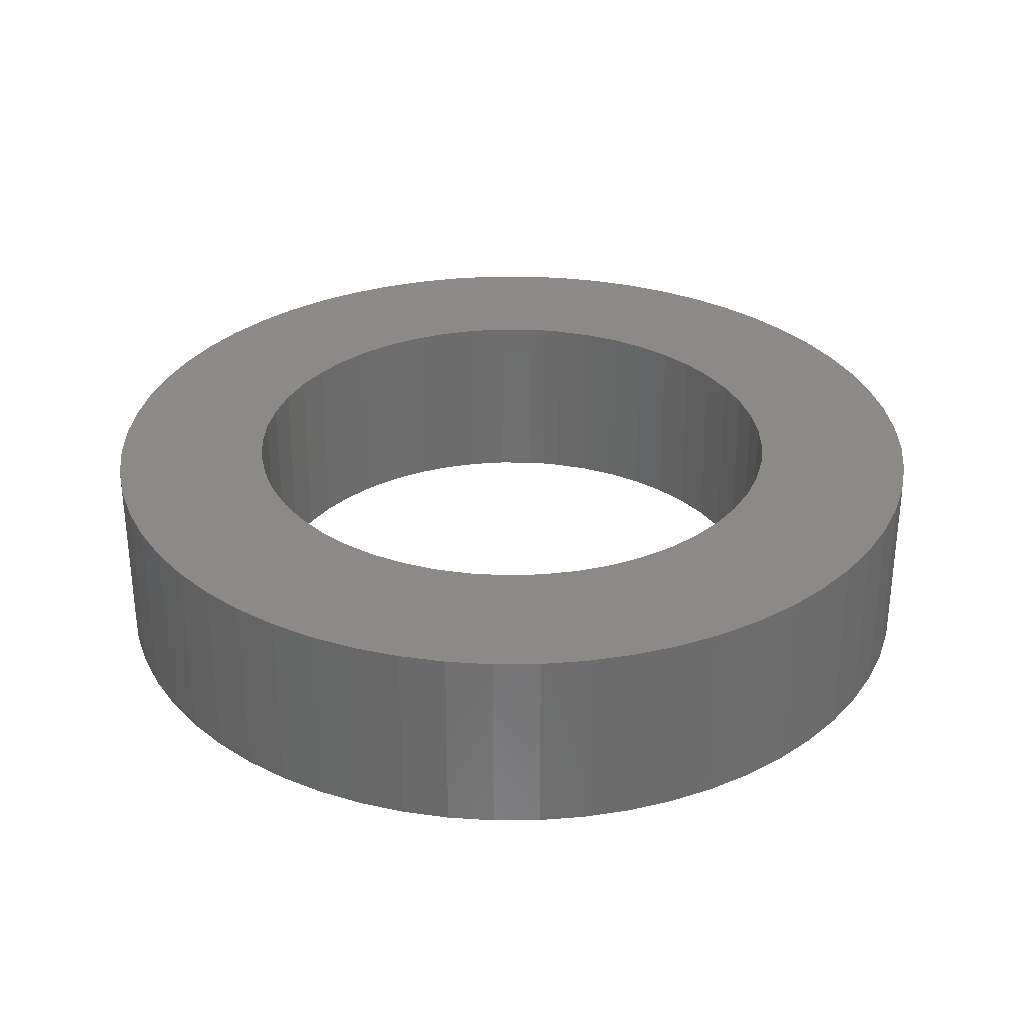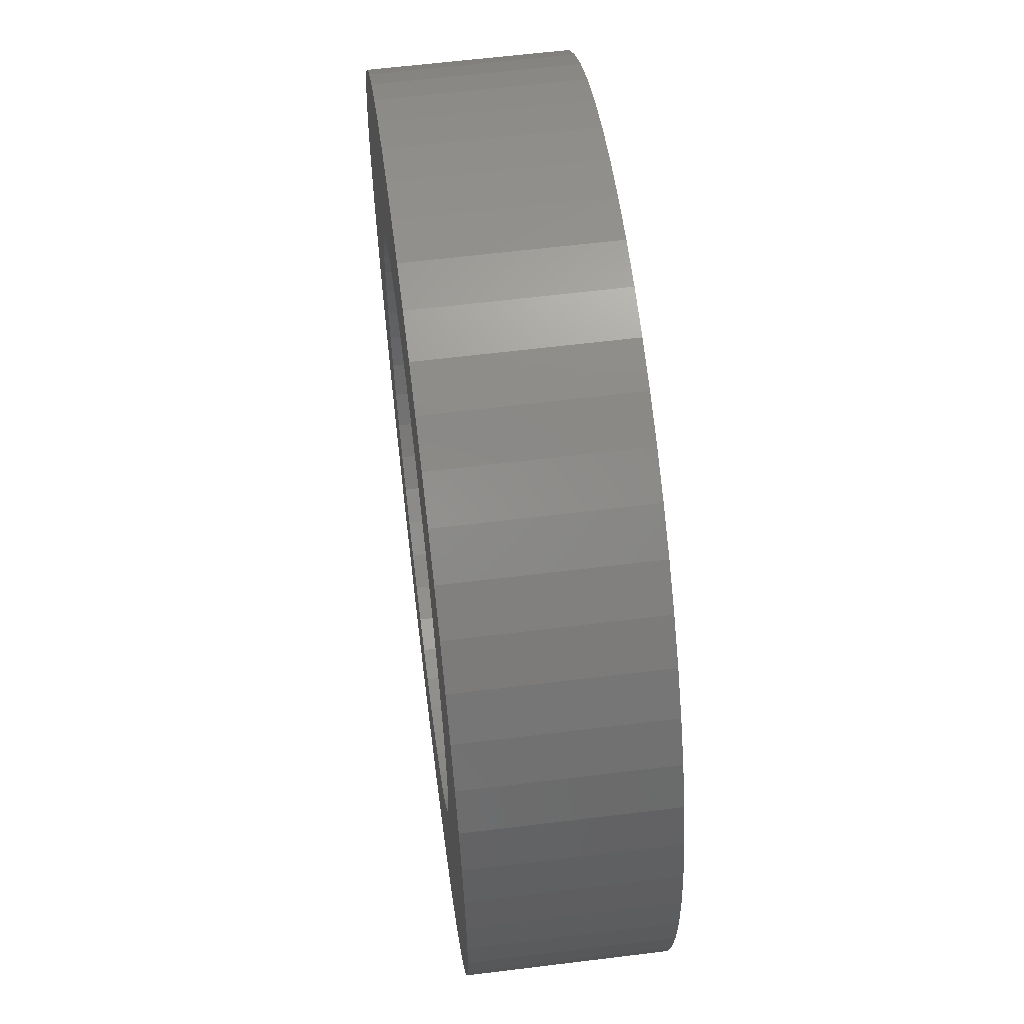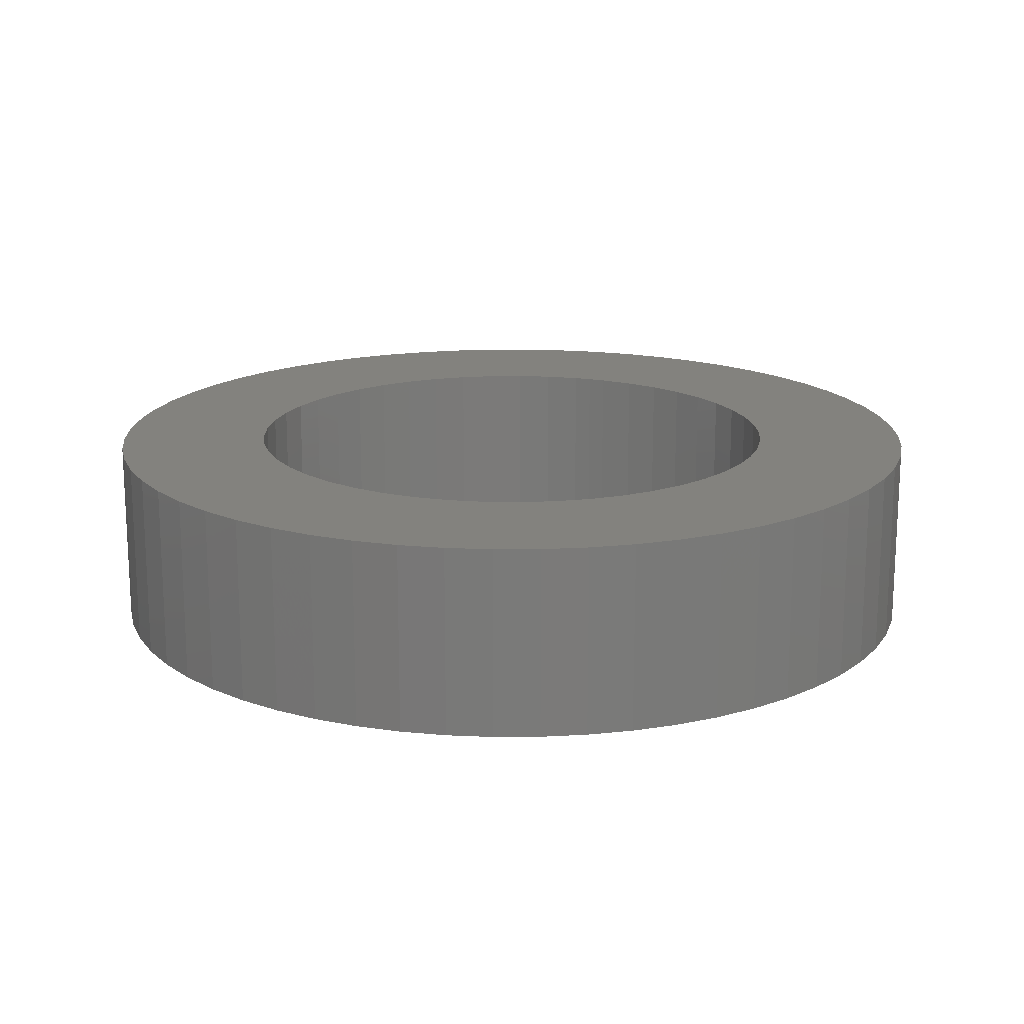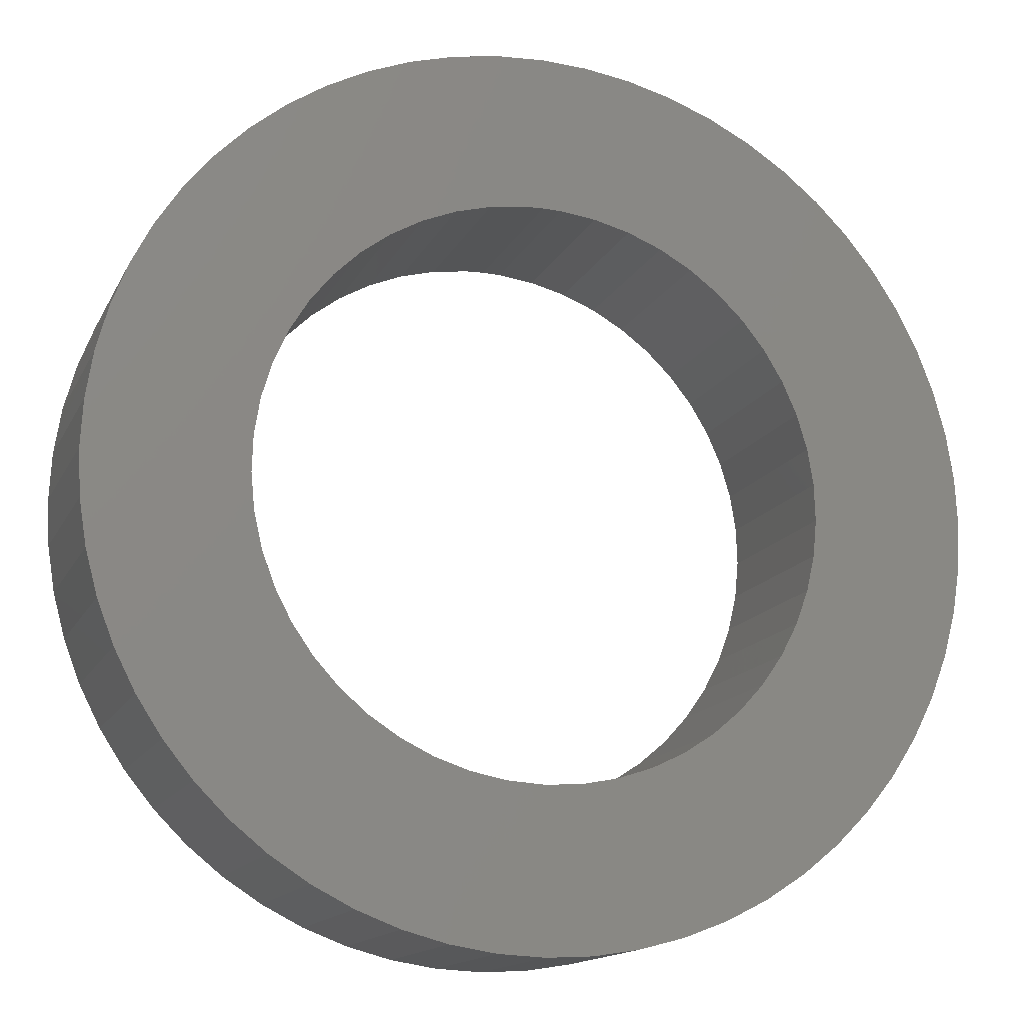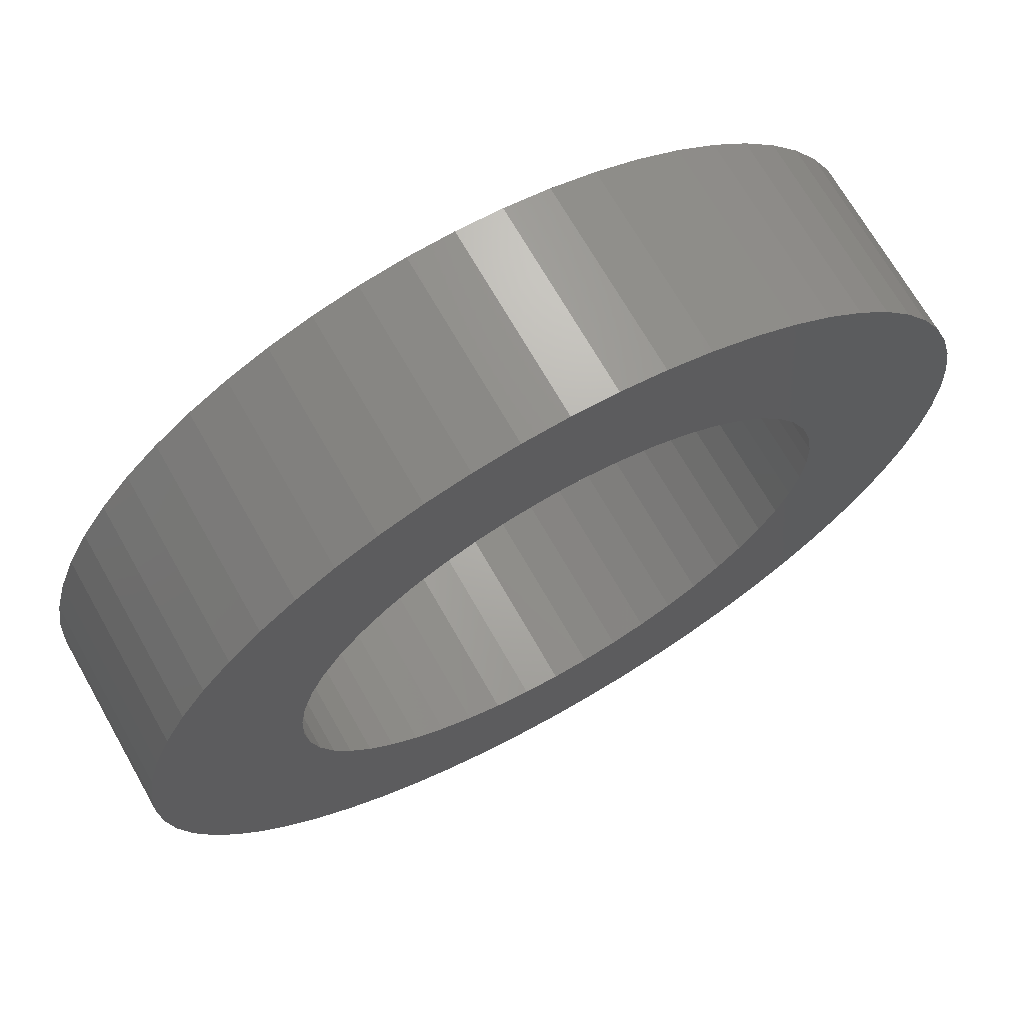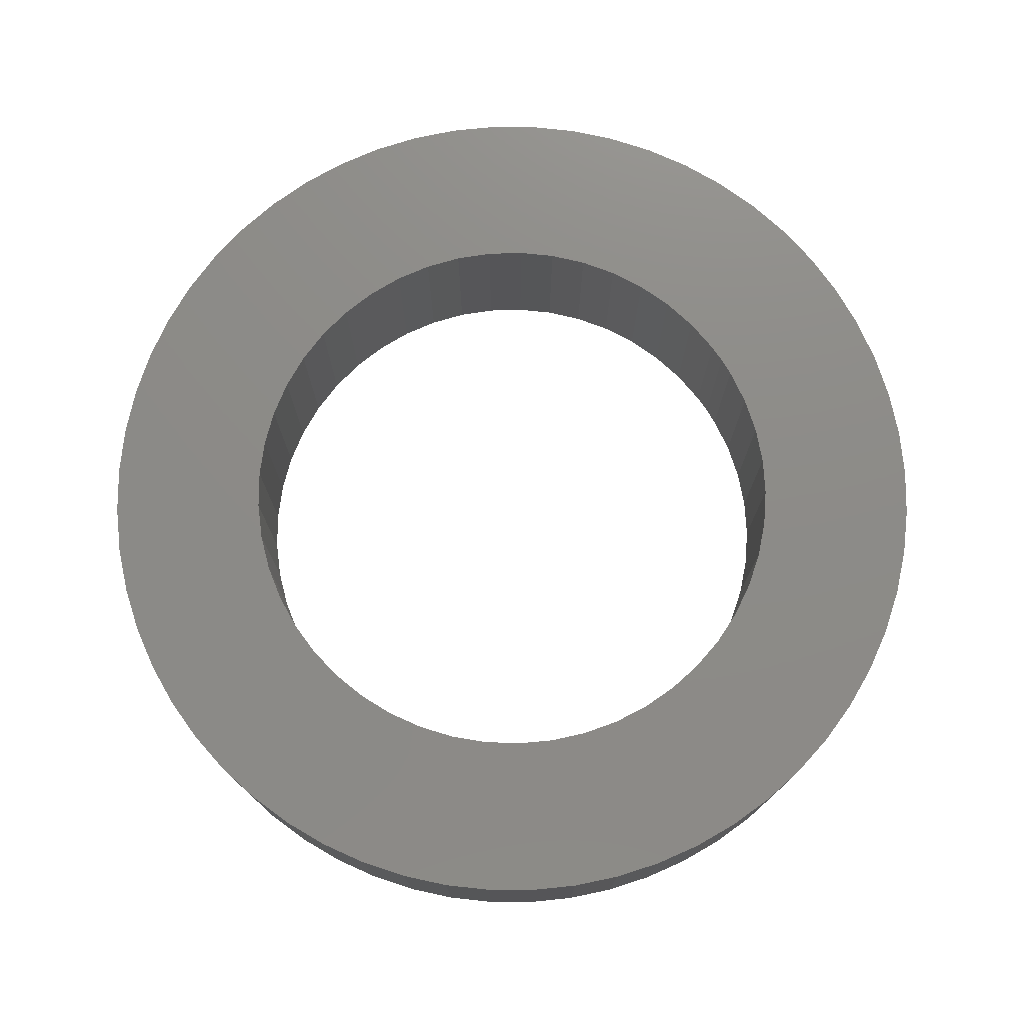
<metadata>
{"format":"stl","ext":"stl","renderer":"f3d","projection":"perspective","resolution":1024,"background":"white","views":[{"elev":31.2,"azim":-171.6,"up":"+Y"},{"elev":60.6,"azim":-97.2,"up":"+Z"},{"elev":16.8,"azim":-159.6,"up":"+Y"},{"elev":-14.6,"azim":161.5,"up":"+Z"},{"elev":69.4,"azim":150.4,"up":"+Z"},{"elev":75.7,"azim":-122.8,"up":"+Y"}]}
</metadata>
<code>
# stl→obj: 225 verts, 440 faces
v 0 0 -28
v 2.927 12.2 -27.85
v 2.927 0 -27.85
v 5.822 12.2 -27.39
v 5.822 0 -27.39
v 8.652 12.2 -26.63
v 8.652 0 -26.63
v 11.39 12.2 -25.58
v 11.39 0 -25.58
v 14 12.2 -24.25
v 14 0 -24.25
v 16.46 12.2 -22.65
v 16.46 0 -22.65
v 18.74 12.2 -20.81
v 18.74 0 -20.81
v 20.81 12.2 -18.74
v 20.81 0 -18.74
v 22.65 12.2 -16.46
v 22.65 0 -16.46
v 24.25 12.2 -14
v 24.25 0 -14
v 25.58 12.2 -11.39
v 25.58 0 -11.39
v 26.63 12.2 -8.652
v 26.63 0 -8.652
v 27.39 12.2 -5.822
v 27.39 0 -5.822
v 27.85 12.2 -2.927
v 27.85 0 -2.927
v 28 12.2 -1.715e-15
v 28 0 -1.715e-15
v 27.85 12.2 2.927
v 27.85 0 2.927
v 27.39 12.2 5.822
v 27.39 0 5.822
v 26.63 12.2 8.652
v 26.63 0 8.652
v 25.58 12.2 11.39
v 25.58 0 11.39
v 24.25 12.2 14
v 24.25 0 14
v 22.65 12.2 16.46
v 22.65 0 16.46
v 20.81 12.2 18.74
v 20.81 0 18.74
v 18.74 12.2 20.81
v 18.74 0 20.81
v 16.46 12.2 22.65
v 16.46 0 22.65
v 14 12.2 24.25
v 14 0 24.25
v 11.39 12.2 25.58
v 11.39 0 25.58
v 8.652 12.2 26.63
v 8.652 0 26.63
v 5.822 12.2 27.39
v 5.822 0 27.39
v 2.927 12.2 27.85
v 2.927 0 27.85
v 3.429e-15 12.2 28
v 3.429e-15 0 28
v -2.927 12.2 27.85
v -2.927 0 27.85
v -5.822 12.2 27.39
v -5.822 0 27.39
v -8.652 12.2 26.63
v -8.652 0 26.63
v -11.39 12.2 25.58
v -11.39 0 25.58
v -14 12.2 24.25
v -14 0 24.25
v -16.46 12.2 22.65
v -16.46 0 22.65
v -18.74 12.2 20.81
v -18.74 0 20.81
v -20.81 12.2 18.74
v -20.81 0 18.74
v -22.65 12.2 16.46
v -22.65 0 16.46
v -24.25 12.2 14
v -24.25 0 14
v -25.58 12.2 11.39
v -25.58 0 11.39
v -26.63 12.2 8.652
v -26.63 0 8.652
v -27.39 12.2 5.822
v -27.39 0 5.822
v -27.85 12.2 2.927
v -27.85 0 2.927
v -28 12.2 5.144e-15
v -28 0 5.144e-15
v -27.85 12.2 -2.927
v -27.85 0 -2.927
v -27.39 12.2 -5.822
v -27.39 0 -5.822
v -26.63 12.2 -8.652
v -26.63 0 -8.652
v -25.58 12.2 -11.39
v -25.58 0 -11.39
v -24.25 12.2 -14
v -24.25 0 -14
v -22.65 12.2 -16.46
v -22.65 0 -16.46
v -20.81 12.2 -18.74
v -20.81 0 -18.74
v -18.74 12.2 -20.81
v -18.74 0 -20.81
v -16.46 12.2 -22.65
v -16.46 0 -22.65
v -14 12.2 -24.25
v -14 0 -24.25
v -11.39 12.2 -25.58
v -11.39 0 -25.58
v -8.652 12.2 -26.63
v -8.652 0 -26.63
v -5.822 12.2 -27.39
v -5.822 0 -27.39
v -2.927 12.2 -27.85
v -2.927 0 -27.85
v 0 12.2 -28
v -17.77 12.2 -2.873
v -17.99 12.2 -0.577
v -17.92 12.2 1.729
v -17.55 12.2 4.006
v -16.89 12.2 6.217
v -15.96 12.2 8.327
v -14.77 12.2 10.3
v -13.33 12.2 12.1
v -11.67 12.2 13.71
v -9.821 12.2 15.09
v -12.52 12.2 -12.93
v -14.07 12.2 -11.22
v -15.39 12.2 -9.332
v -16.46 12.2 -7.287
v -17.26 12.2 -5.122
v 6.756 12.2 -16.69
v 4.566 12.2 -17.41
v 2.302 12.2 -17.85
v 0 12.2 -18
v -2.302 12.2 -17.85
v -4.566 12.2 -17.41
v 15.96 12.2 8.327
v 16.89 12.2 6.217
v 17.55 12.2 4.006
v 17.92 12.2 1.729
v 17.99 12.2 -0.577
v -6.756 12.2 -16.69
v -8.834 12.2 -15.69
v -10.77 12.2 -14.43
v 7.811 12.2 16.22
v 9.821 12.2 15.09
v 11.67 12.2 13.71
v 13.33 12.2 12.1
v 14.77 12.2 10.3
v -7.811 12.2 16.22
v -5.673 12.2 17.09
v -3.441 12.2 17.67
v -1.153 12.2 17.97
v 6.614e-15 12.2 18
v 1.153 12.2 17.97
v 3.441 12.2 17.67
v 5.673 12.2 17.09
v 14.07 12.2 -11.22
v 12.52 12.2 -12.93
v 10.77 12.2 -14.43
v 8.834 12.2 -15.69
v 17.77 12.2 -2.873
v 17.26 12.2 -5.122
v 16.46 12.2 -7.287
v 15.39 12.2 -9.332
v -7.811 0 16.22
v -9.821 0 15.09
v -11.67 0 13.71
v -13.33 0 12.1
v -14.77 0 10.3
v -15.96 0 8.327
v -16.89 0 6.217
v -17.55 0 4.006
v -17.92 0 1.729
v -17.99 0 -0.577
v -6.756 0 -16.69
v -4.566 0 -17.41
v -2.302 0 -17.85
v 0 0 -18
v 2.302 0 -17.85
v 4.566 0 -17.41
v -17.77 0 -2.873
v -17.26 0 -5.122
v -16.46 0 -7.287
v -15.39 0 -9.332
v -14.07 0 -11.22
v 16.89 0 6.217
v 15.96 0 8.327
v 14.77 0 10.3
v 13.33 0 12.1
v 11.67 0 13.71
v 9.821 0 15.09
v 12.52 0 -12.93
v 14.07 0 -11.22
v 15.39 0 -9.332
v 16.46 0 -7.287
v 17.26 0 -5.122
v 17.77 0 -2.873
v 6.756 0 -16.69
v 8.834 0 -15.69
v 10.77 0 -14.43
v -12.52 0 -12.93
v -10.77 0 -14.43
v -8.834 0 -15.69
v 17.99 0 -0.577
v 17.92 0 1.729
v 17.55 0 4.006
v 7.811 0 16.22
v 5.673 0 17.09
v 3.441 0 17.67
v 1.153 0 17.97
v 2.205e-15 0 18
v 1.029e-14 0 28
v -1.153 0 17.97
v -3.441 0 17.67
v -5.673 0 17.09
v -4.409e-15 12.2 -18
v -4.409e-15 0 -18
v 2.205e-15 12.2 18
v 6.614e-15 0 18
f 1 2 3
f 3 2 4
f 3 4 5
f 5 4 6
f 5 6 7
f 7 6 8
f 7 8 9
f 9 8 10
f 9 10 11
f 11 10 12
f 11 12 13
f 13 12 14
f 13 14 15
f 15 14 16
f 15 16 17
f 17 16 18
f 17 18 19
f 19 18 20
f 19 20 21
f 21 20 22
f 21 22 23
f 23 22 24
f 23 24 25
f 25 24 26
f 25 26 27
f 27 26 28
f 27 28 29
f 29 28 30
f 29 30 31
f 31 30 32
f 31 32 33
f 33 32 34
f 33 34 35
f 35 34 36
f 35 36 37
f 37 36 38
f 37 38 39
f 39 38 40
f 39 40 41
f 41 40 42
f 41 42 43
f 43 42 44
f 43 44 45
f 45 44 46
f 45 46 47
f 47 46 48
f 47 48 49
f 49 48 50
f 49 50 51
f 51 50 52
f 51 52 53
f 53 52 54
f 53 54 55
f 55 54 56
f 55 56 57
f 57 56 58
f 57 58 59
f 59 58 60
f 59 60 61
f 61 60 62
f 61 62 63
f 63 62 64
f 63 64 65
f 65 64 66
f 65 66 67
f 67 66 68
f 67 68 69
f 69 68 70
f 69 70 71
f 71 70 72
f 71 72 73
f 73 72 74
f 73 74 75
f 75 74 76
f 75 76 77
f 77 76 78
f 77 78 79
f 79 78 80
f 79 80 81
f 81 80 82
f 81 82 83
f 83 82 84
f 83 84 85
f 85 84 86
f 85 86 87
f 87 86 88
f 87 88 89
f 89 88 90
f 89 90 91
f 91 90 92
f 91 92 93
f 93 92 94
f 93 94 95
f 95 94 96
f 95 96 97
f 97 96 98
f 97 98 99
f 99 98 100
f 99 100 101
f 101 100 102
f 101 102 103
f 103 102 104
f 103 104 105
f 105 104 106
f 105 106 107
f 107 106 108
f 107 108 109
f 109 108 110
f 109 110 111
f 111 110 112
f 111 112 113
f 113 112 114
f 113 114 115
f 115 114 116
f 115 116 117
f 117 116 118
f 117 118 119
f 119 118 120
f 119 120 1
f 1 120 2
f 121 92 122
f 122 92 90
f 122 90 123
f 123 90 88
f 123 88 124
f 124 88 86
f 124 86 125
f 86 84 125
f 125 84 82
f 125 82 126
f 126 82 80
f 126 80 127
f 127 80 78
f 127 78 128
f 128 78 76
f 128 76 129
f 129 76 74
f 129 74 130
f 131 104 132
f 132 104 102
f 132 102 133
f 133 102 100
f 133 100 134
f 134 100 98
f 134 98 135
f 135 98 96
f 135 96 121
f 121 96 94
f 121 94 92
f 136 6 137
f 137 6 4
f 137 4 138
f 138 4 2
f 138 2 139
f 139 2 120
f 139 120 140
f 140 120 118
f 140 118 141
f 142 38 143
f 143 38 36
f 143 36 144
f 144 36 34
f 144 34 145
f 145 34 32
f 145 32 146
f 118 116 141
f 141 116 114
f 141 114 147
f 147 114 112
f 147 112 148
f 148 112 110
f 148 110 149
f 149 110 108
f 149 108 131
f 131 108 106
f 131 106 104
f 150 50 151
f 151 50 48
f 151 48 152
f 152 48 46
f 152 46 153
f 153 46 44
f 153 44 154
f 154 44 42
f 154 42 142
f 142 42 40
f 142 40 38
f 74 72 130
f 130 72 70
f 130 70 155
f 155 70 68
f 155 68 156
f 156 68 66
f 156 66 157
f 157 66 64
f 157 64 158
f 158 64 62
f 158 62 159
f 159 62 60
f 159 60 160
f 160 60 58
f 160 58 161
f 161 58 56
f 161 56 162
f 162 56 54
f 162 54 150
f 150 54 52
f 150 52 50
f 163 16 164
f 164 16 14
f 164 14 165
f 165 14 12
f 165 12 166
f 166 12 10
f 166 10 136
f 136 10 8
f 136 8 6
f 32 30 146
f 146 30 28
f 146 28 167
f 167 28 26
f 167 26 168
f 168 26 24
f 168 24 169
f 169 24 22
f 169 22 170
f 170 22 20
f 170 20 163
f 163 20 18
f 163 18 16
f 171 71 172
f 172 71 73
f 172 73 173
f 173 73 75
f 173 75 174
f 174 75 77
f 174 77 175
f 175 77 79
f 175 79 176
f 79 81 176
f 176 81 83
f 176 83 177
f 177 83 85
f 177 85 178
f 178 85 87
f 178 87 179
f 179 87 89
f 179 89 180
f 181 115 182
f 182 115 117
f 182 117 183
f 183 117 119
f 183 119 184
f 184 119 1
f 184 1 185
f 185 1 3
f 185 3 186
f 89 91 180
f 180 91 93
f 180 93 187
f 187 93 95
f 187 95 188
f 188 95 97
f 188 97 189
f 189 97 99
f 189 99 190
f 190 99 101
f 190 101 191
f 192 39 193
f 193 39 41
f 193 41 194
f 194 41 43
f 194 43 195
f 195 43 45
f 195 45 196
f 196 45 47
f 196 47 197
f 198 17 199
f 199 17 19
f 199 19 200
f 200 19 21
f 200 21 201
f 201 21 23
f 201 23 202
f 202 23 25
f 202 25 203
f 3 5 186
f 186 5 7
f 186 7 204
f 204 7 9
f 204 9 205
f 205 9 11
f 205 11 206
f 206 11 13
f 206 13 198
f 198 13 15
f 198 15 17
f 101 103 191
f 191 103 105
f 191 105 207
f 207 105 107
f 207 107 208
f 208 107 109
f 208 109 209
f 209 109 111
f 209 111 181
f 181 111 113
f 181 113 115
f 25 27 203
f 203 27 29
f 203 29 210
f 210 29 31
f 210 31 211
f 211 31 33
f 211 33 212
f 212 33 35
f 212 35 192
f 192 35 37
f 192 37 39
f 47 49 197
f 197 49 51
f 197 51 213
f 213 51 53
f 213 53 214
f 214 53 55
f 214 55 215
f 215 55 57
f 215 57 216
f 216 57 59
f 216 59 217
f 217 59 218
f 217 218 219
f 219 218 63
f 219 63 220
f 220 63 65
f 220 65 221
f 221 65 67
f 221 67 171
f 171 67 69
f 171 69 71
f 222 223 138
f 138 223 185
f 138 185 137
f 137 185 186
f 137 186 136
f 136 186 204
f 136 204 166
f 166 204 205
f 166 205 165
f 165 205 206
f 165 206 164
f 164 206 198
f 164 198 163
f 163 198 199
f 163 199 170
f 170 199 200
f 170 200 169
f 169 200 201
f 169 201 168
f 168 201 202
f 168 202 167
f 167 202 203
f 167 203 146
f 146 203 210
f 146 210 145
f 145 210 211
f 145 211 144
f 144 211 212
f 144 212 143
f 143 212 192
f 143 192 142
f 142 192 193
f 142 193 154
f 154 193 194
f 154 194 153
f 153 194 195
f 153 195 152
f 152 195 196
f 152 196 151
f 151 196 197
f 151 197 150
f 150 197 213
f 150 213 162
f 162 213 214
f 162 214 161
f 161 214 215
f 161 215 160
f 160 215 216
f 160 216 224
f 224 216 225
f 224 225 158
f 158 225 219
f 158 219 157
f 157 219 220
f 157 220 156
f 156 220 221
f 156 221 155
f 155 221 171
f 155 171 130
f 130 171 172
f 130 172 129
f 129 172 173
f 129 173 128
f 128 173 174
f 128 174 127
f 127 174 175
f 127 175 126
f 126 175 176
f 126 176 125
f 125 176 177
f 125 177 124
f 124 177 178
f 124 178 123
f 123 178 179
f 123 179 122
f 122 179 180
f 122 180 121
f 121 180 187
f 121 187 135
f 135 187 188
f 135 188 134
f 134 188 189
f 134 189 133
f 133 189 190
f 133 190 132
f 132 190 191
f 132 191 131
f 131 191 207
f 131 207 149
f 149 207 208
f 149 208 148
f 148 208 209
f 148 209 147
f 147 209 181
f 147 181 141
f 141 181 182
f 141 182 140
f 140 182 183
f 140 183 222
f 222 183 223

</code>
